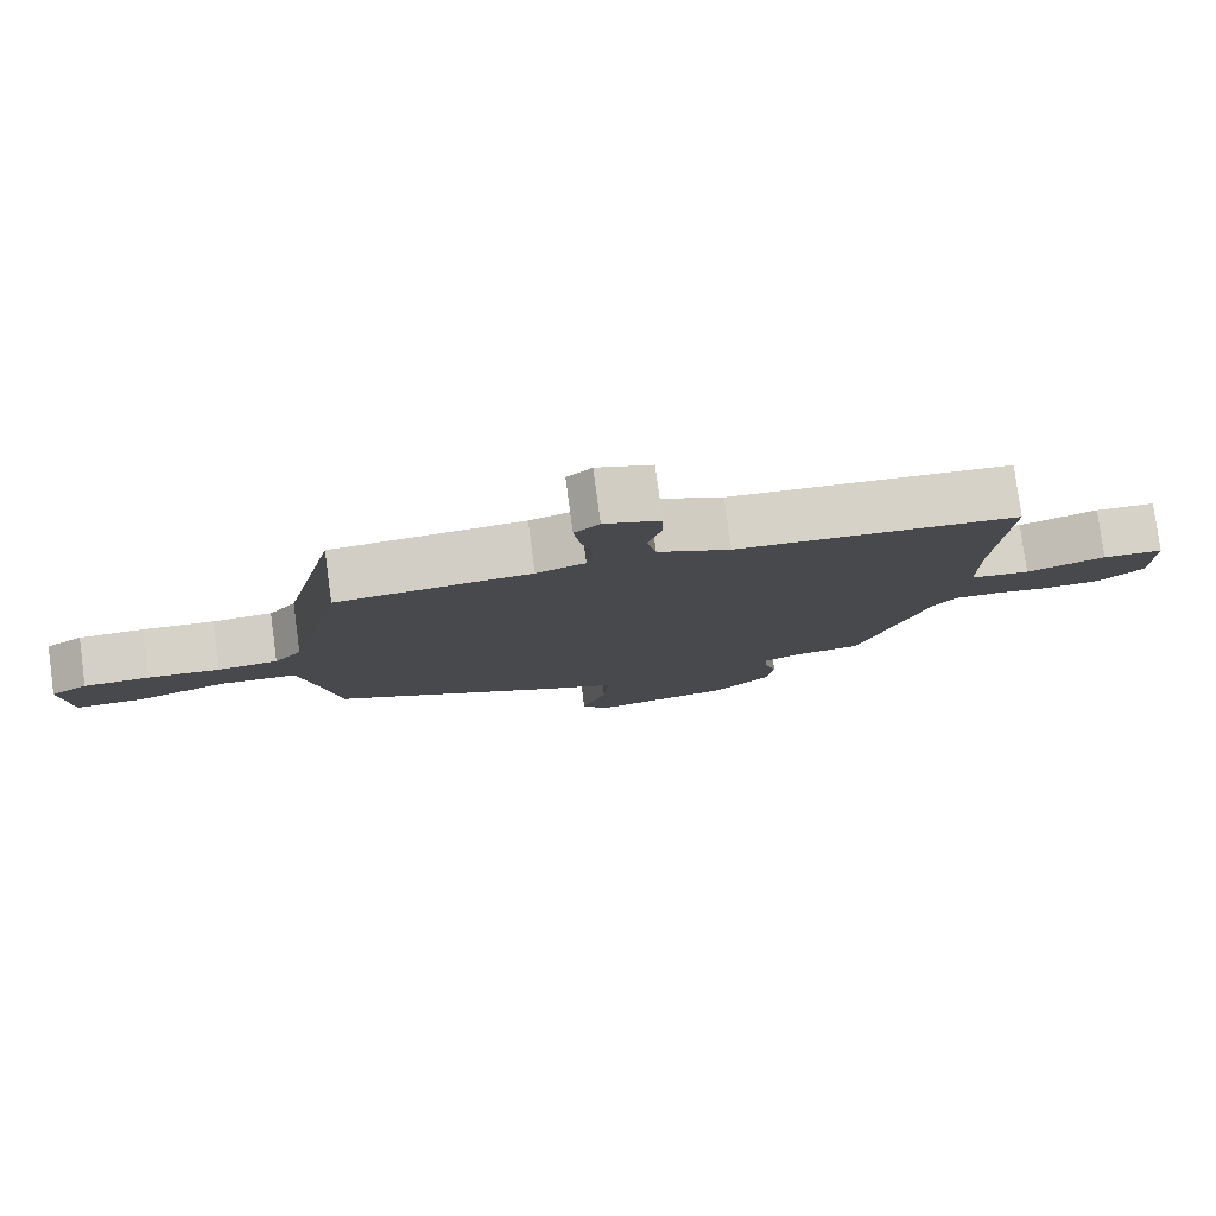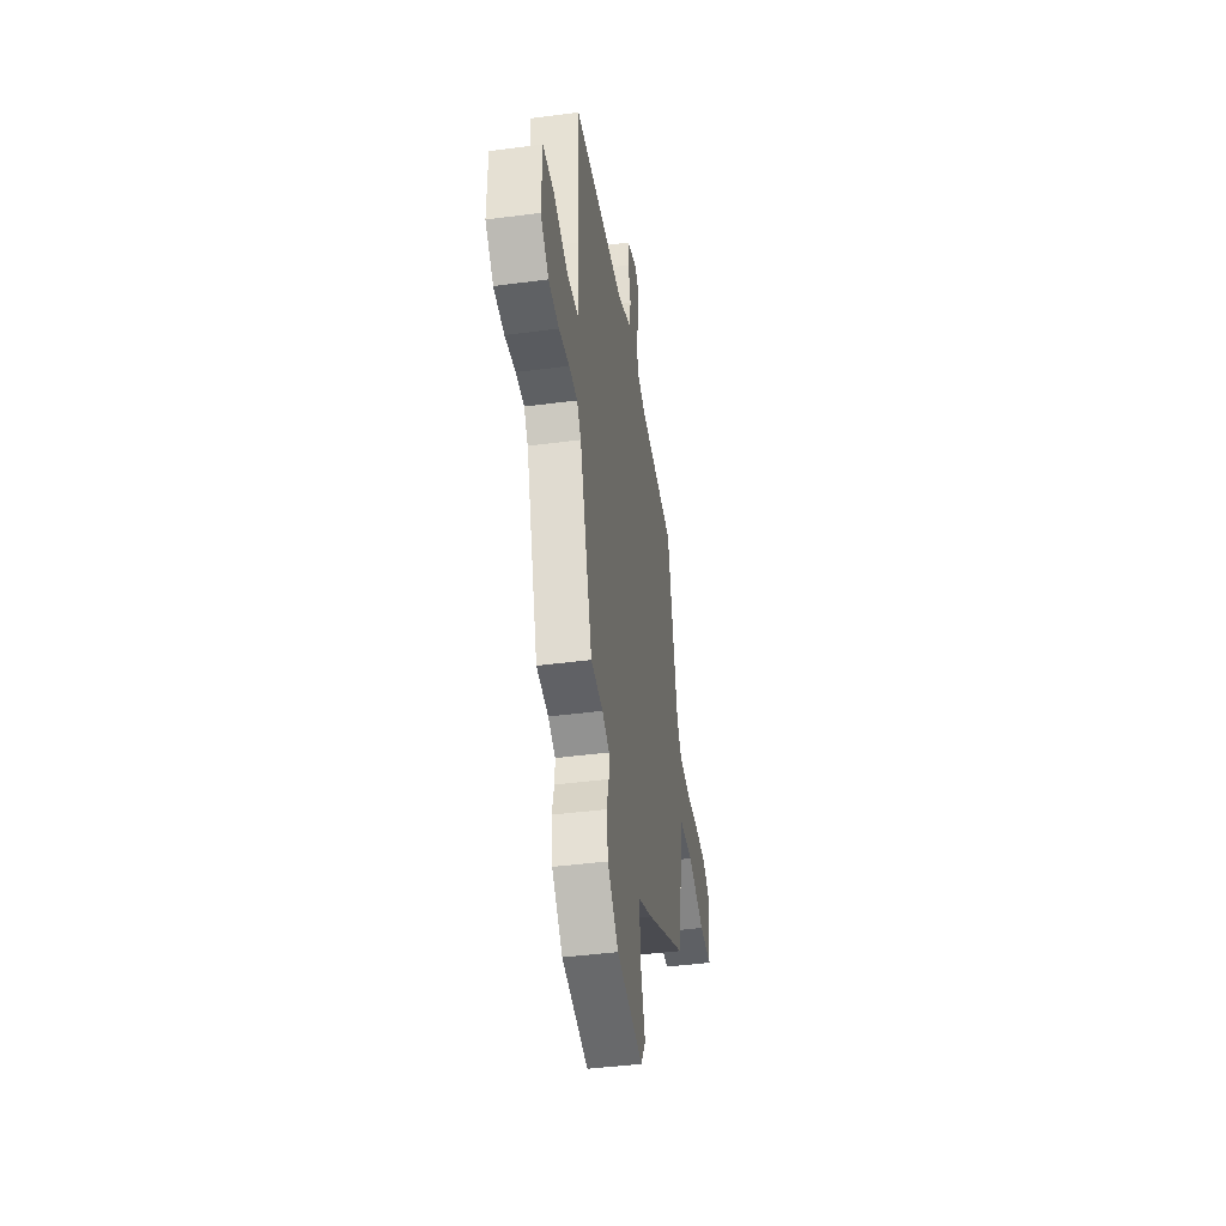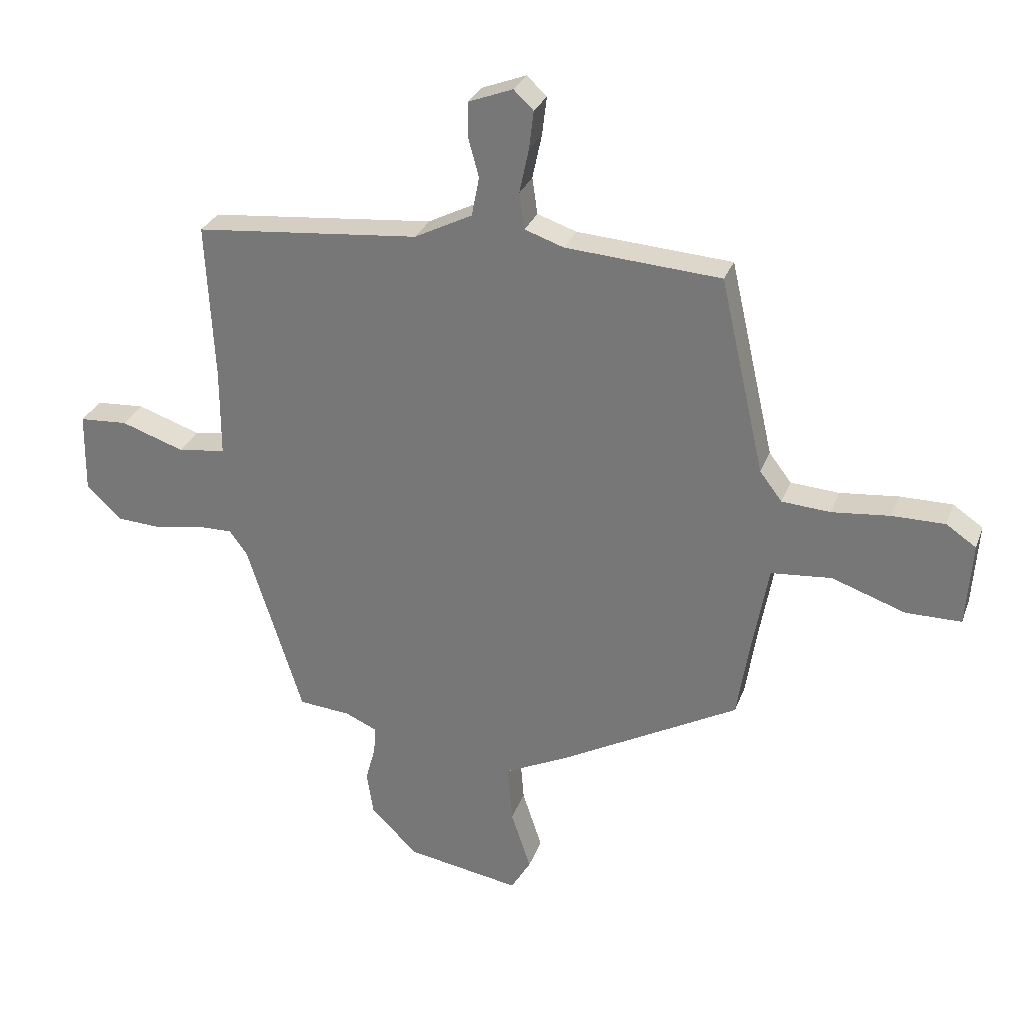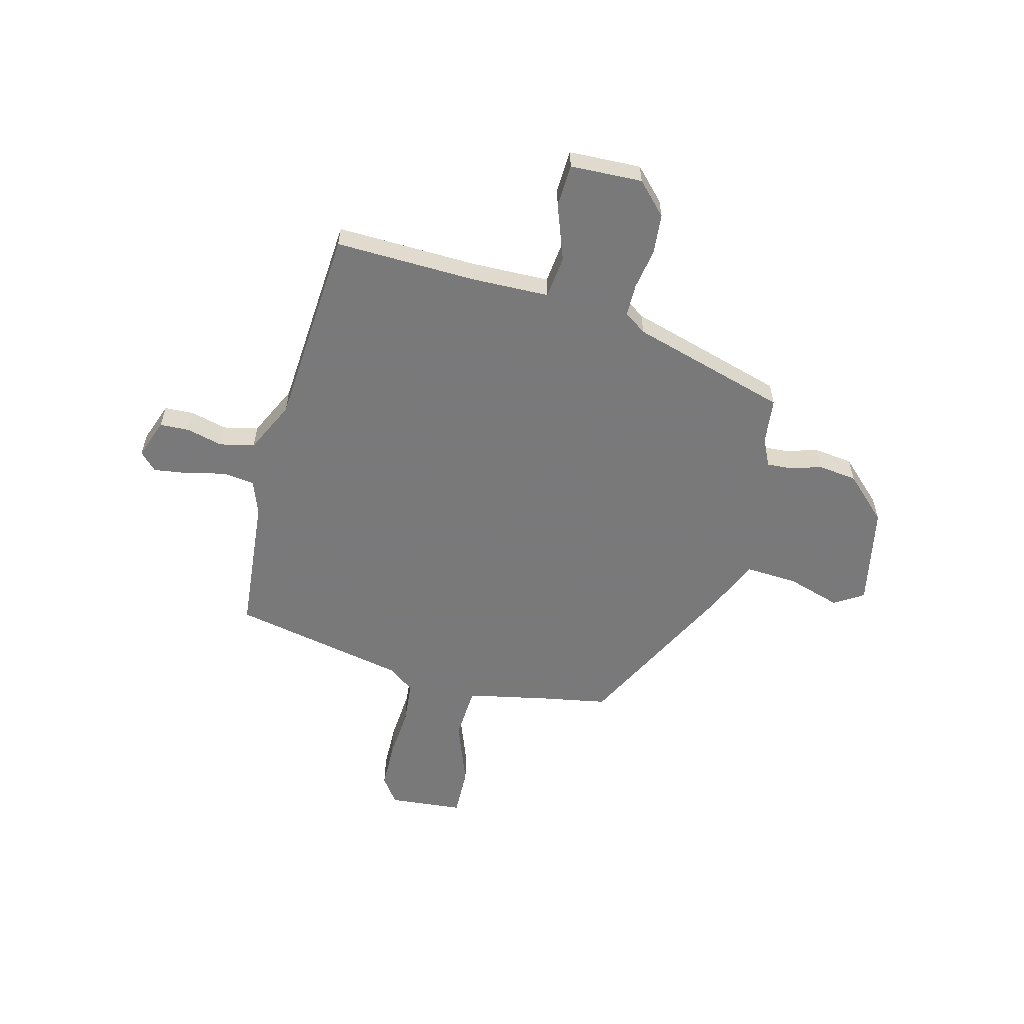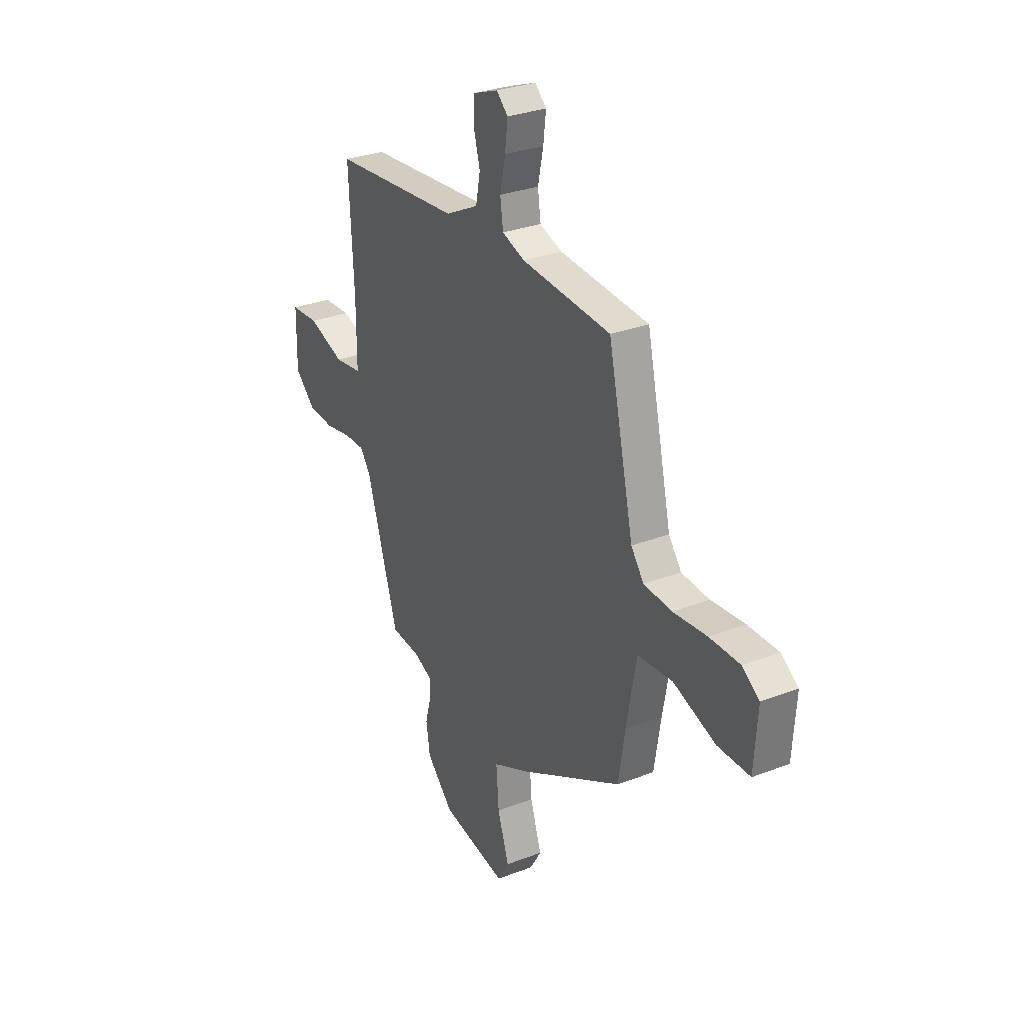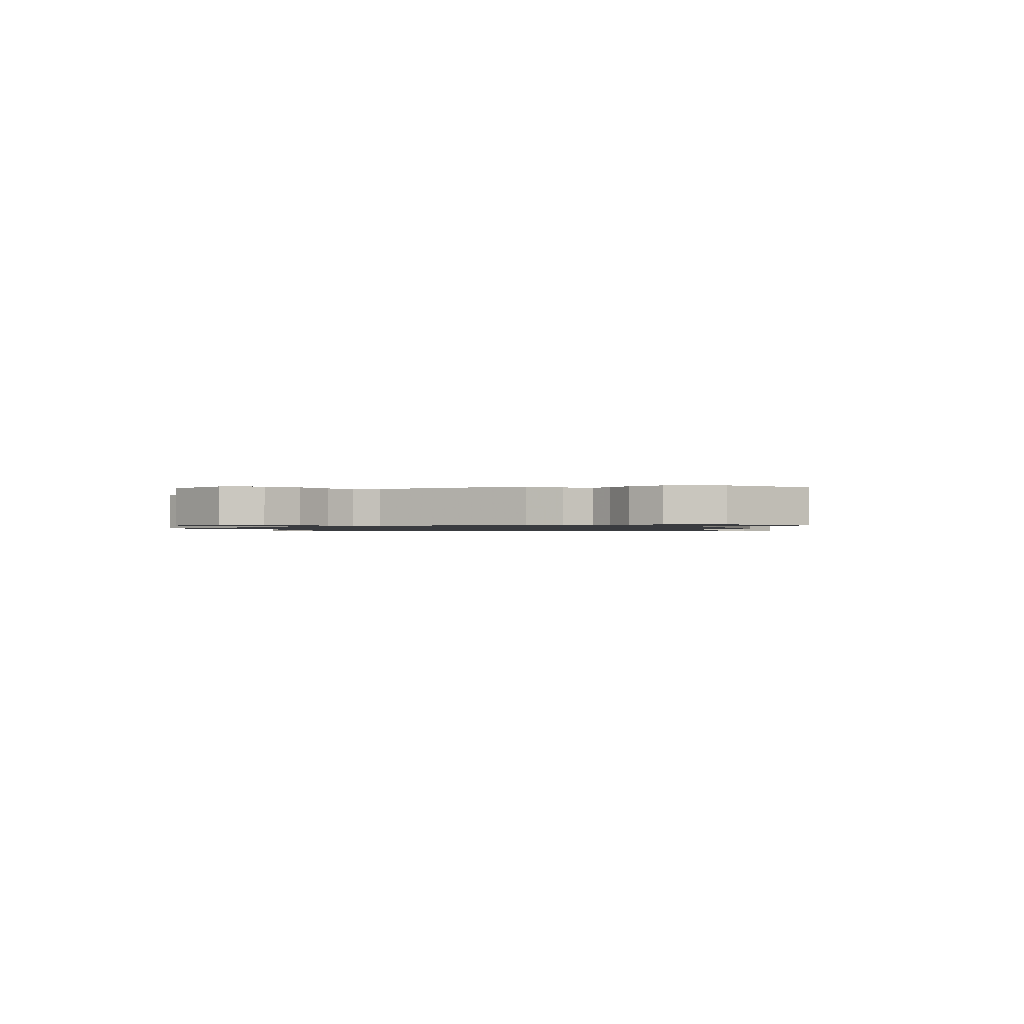
<metadata>
{"format":"obj","ext":"obj","renderer":"f3d","projection":"perspective","resolution":1024,"background":"white","views":[{"elev":79.9,"azim":-7.6,"up":"+Z"},{"elev":-43.0,"azim":98.9,"up":"+Z"},{"elev":28.9,"azim":-162.1,"up":"+Z"},{"elev":-57.8,"azim":76.8,"up":"+Y"},{"elev":29.8,"azim":-119.5,"up":"+Z"},{"elev":-1.1,"azim":136.2,"up":"+Y"}]}
</metadata>
<code>
v 0.357 0.07 -0.45
v 0.268 0.07 -0.458
v 0.214 0.07 -0.482
v 0.216 0.07 -0.528
v 0.233 0.07 -0.591
v 0.222 0.07 -0.665
v 0.142 0.07 -0.745
v -0.053 0.07 -0.779
v -0.087 0.07 -0.722
v -0.053 0.07 -0.62
v -0.045 0.07 -0.52
v -0.154 0.07 -0.468
v -0.461 0.07 -0.302
v -0.481 0.07 -0.177
v -0.51 0.07 -0.017
v -0.614 0.07 -0.008
v -0.74 0.07 -0.052
v -0.835 0.07 -0.052
v -0.845 0.07 0.091
v -0.794 0.07 0.126
v -0.704 0.07 0.126
v -0.604 0.07 0.116
v -0.521 0.07 0.122
v -0.483 0.07 0.172
v -0.407 0.07 0.507
v -0.141 0.07 0.526
v -0.074 0.07 0.549
v -0.065 0.07 0.611
v -0.081 0.07 0.686
v -0.089 0.07 0.752
v -0.055 0.07 0.784
v 0.021 0.07 0.755
v 0.022 0.07 0.698
v 0.003 0.07 0.629
v 0.016 0.07 0.562
v 0.115 0.07 0.512
v 0.501 0.07 0.476
v 0.487 0.07 0.205
v 0.487 0.07 0.055
v 0.569 0.07 0.044
v 0.677 0.07 0.081
v 0.76 0.07 0.076
v 0.762 0.07 -0.063
v 0.701 0.07 -0.119
v 0.623 0.07 -0.124
v 0.545 0.07 -0.109
v 0.483 0.07 -0.108
v 0.452 0.07 -0.15
v 0.357 0 -0.45
v 0.268 0 -0.458
v 0.214 0 -0.482
v 0.216 0 -0.528
v 0.233 0 -0.591
v 0.222 0 -0.665
v 0.142 0 -0.745
v -0.053 0 -0.779
v -0.087 0 -0.722
v -0.053 0 -0.62
v -0.045 0 -0.52
v -0.154 0 -0.468
v -0.461 0 -0.302
v -0.481 0 -0.177
v -0.51 0 -0.017
v -0.614 0 -0.008
v -0.74 0 -0.052
v -0.835 0 -0.052
v -0.845 0 0.091
v -0.794 0 0.126
v -0.704 0 0.126
v -0.604 0 0.116
v -0.521 0 0.122
v -0.483 0 0.172
v -0.407 0 0.507
v -0.141 0 0.526
v -0.074 0 0.549
v -0.065 0 0.611
v -0.081 0 0.686
v -0.089 0 0.752
v -0.055 0 0.784
v 0.021 0 0.755
v 0.022 0 0.698
v 0.003 0 0.629
v 0.016 0 0.562
v 0.115 0 0.512
v 0.501 0 0.476
v 0.487 0 0.205
v 0.487 0 0.055
v 0.569 0 0.044
v 0.677 0 0.081
v 0.76 0 0.076
v 0.762 0 -0.063
v 0.701 0 -0.119
v 0.623 0 -0.124
v 0.545 0 -0.109
v 0.483 0 -0.108
v 0.452 0 -0.15
f 43 44 45 46
f 43 46 47
f 40 41 42 43
f 39 40 43 47
f 38 39 47 48
f 36 37 38 48
f 31 32 33 34
f 31 34 35
f 28 29 30 31
f 28 31 35
f 27 28 35
f 26 27 35 36
f 24 25 26 36
f 19 20 21 22
f 19 22 23
f 16 17 18 19
f 15 16 19 23
f 14 15 23 24
f 11 12 13 14
f 7 8 9 10
f 7 10 11
f 4 5 6 7
f 3 4 7 11
f 2 3 11 14
f 14 24 36 48
f 1 2 14 48
f 94 93 92 91
f 95 94 91
f 91 90 89 88
f 95 91 88 87
f 96 95 87 86
f 96 86 85 84
f 82 81 80 79
f 83 82 79
f 79 78 77 76
f 83 79 76
f 83 76 75
f 84 83 75 74
f 84 74 73 72
f 70 69 68 67
f 71 70 67
f 67 66 65 64
f 71 67 64 63
f 72 71 63 62
f 62 61 60 59
f 58 57 56 55
f 59 58 55
f 55 54 53 52
f 59 55 52 51
f 62 59 51 50
f 96 84 72 62
f 96 62 50 49
f 1 49 50 2
f 2 50 51 3
f 3 51 52 4
f 4 52 53 5
f 5 53 54 6
f 6 54 55 7
f 7 55 56 8
f 8 56 57 9
f 9 57 58 10
f 10 58 59 11
f 11 59 60 12
f 12 60 61 13
f 13 61 62 14
f 14 62 63 15
f 15 63 64 16
f 16 64 65 17
f 17 65 66 18
f 18 66 67 19
f 19 67 68 20
f 20 68 69 21
f 21 69 70 22
f 22 70 71 23
f 23 71 72 24
f 24 72 73 25
f 25 73 74 26
f 26 74 75 27
f 27 75 76 28
f 28 76 77 29
f 29 77 78 30
f 30 78 79 31
f 31 79 80 32
f 32 80 81 33
f 33 81 82 34
f 34 82 83 35
f 35 83 84 36
f 36 84 85 37
f 37 85 86 38
f 38 86 87 39
f 39 87 88 40
f 40 88 89 41
f 41 89 90 42
f 42 90 91 43
f 43 91 92 44
f 44 92 93 45
f 45 93 94 46
f 46 94 95 47
f 47 95 96 48
f 48 96 49 1

</code>
